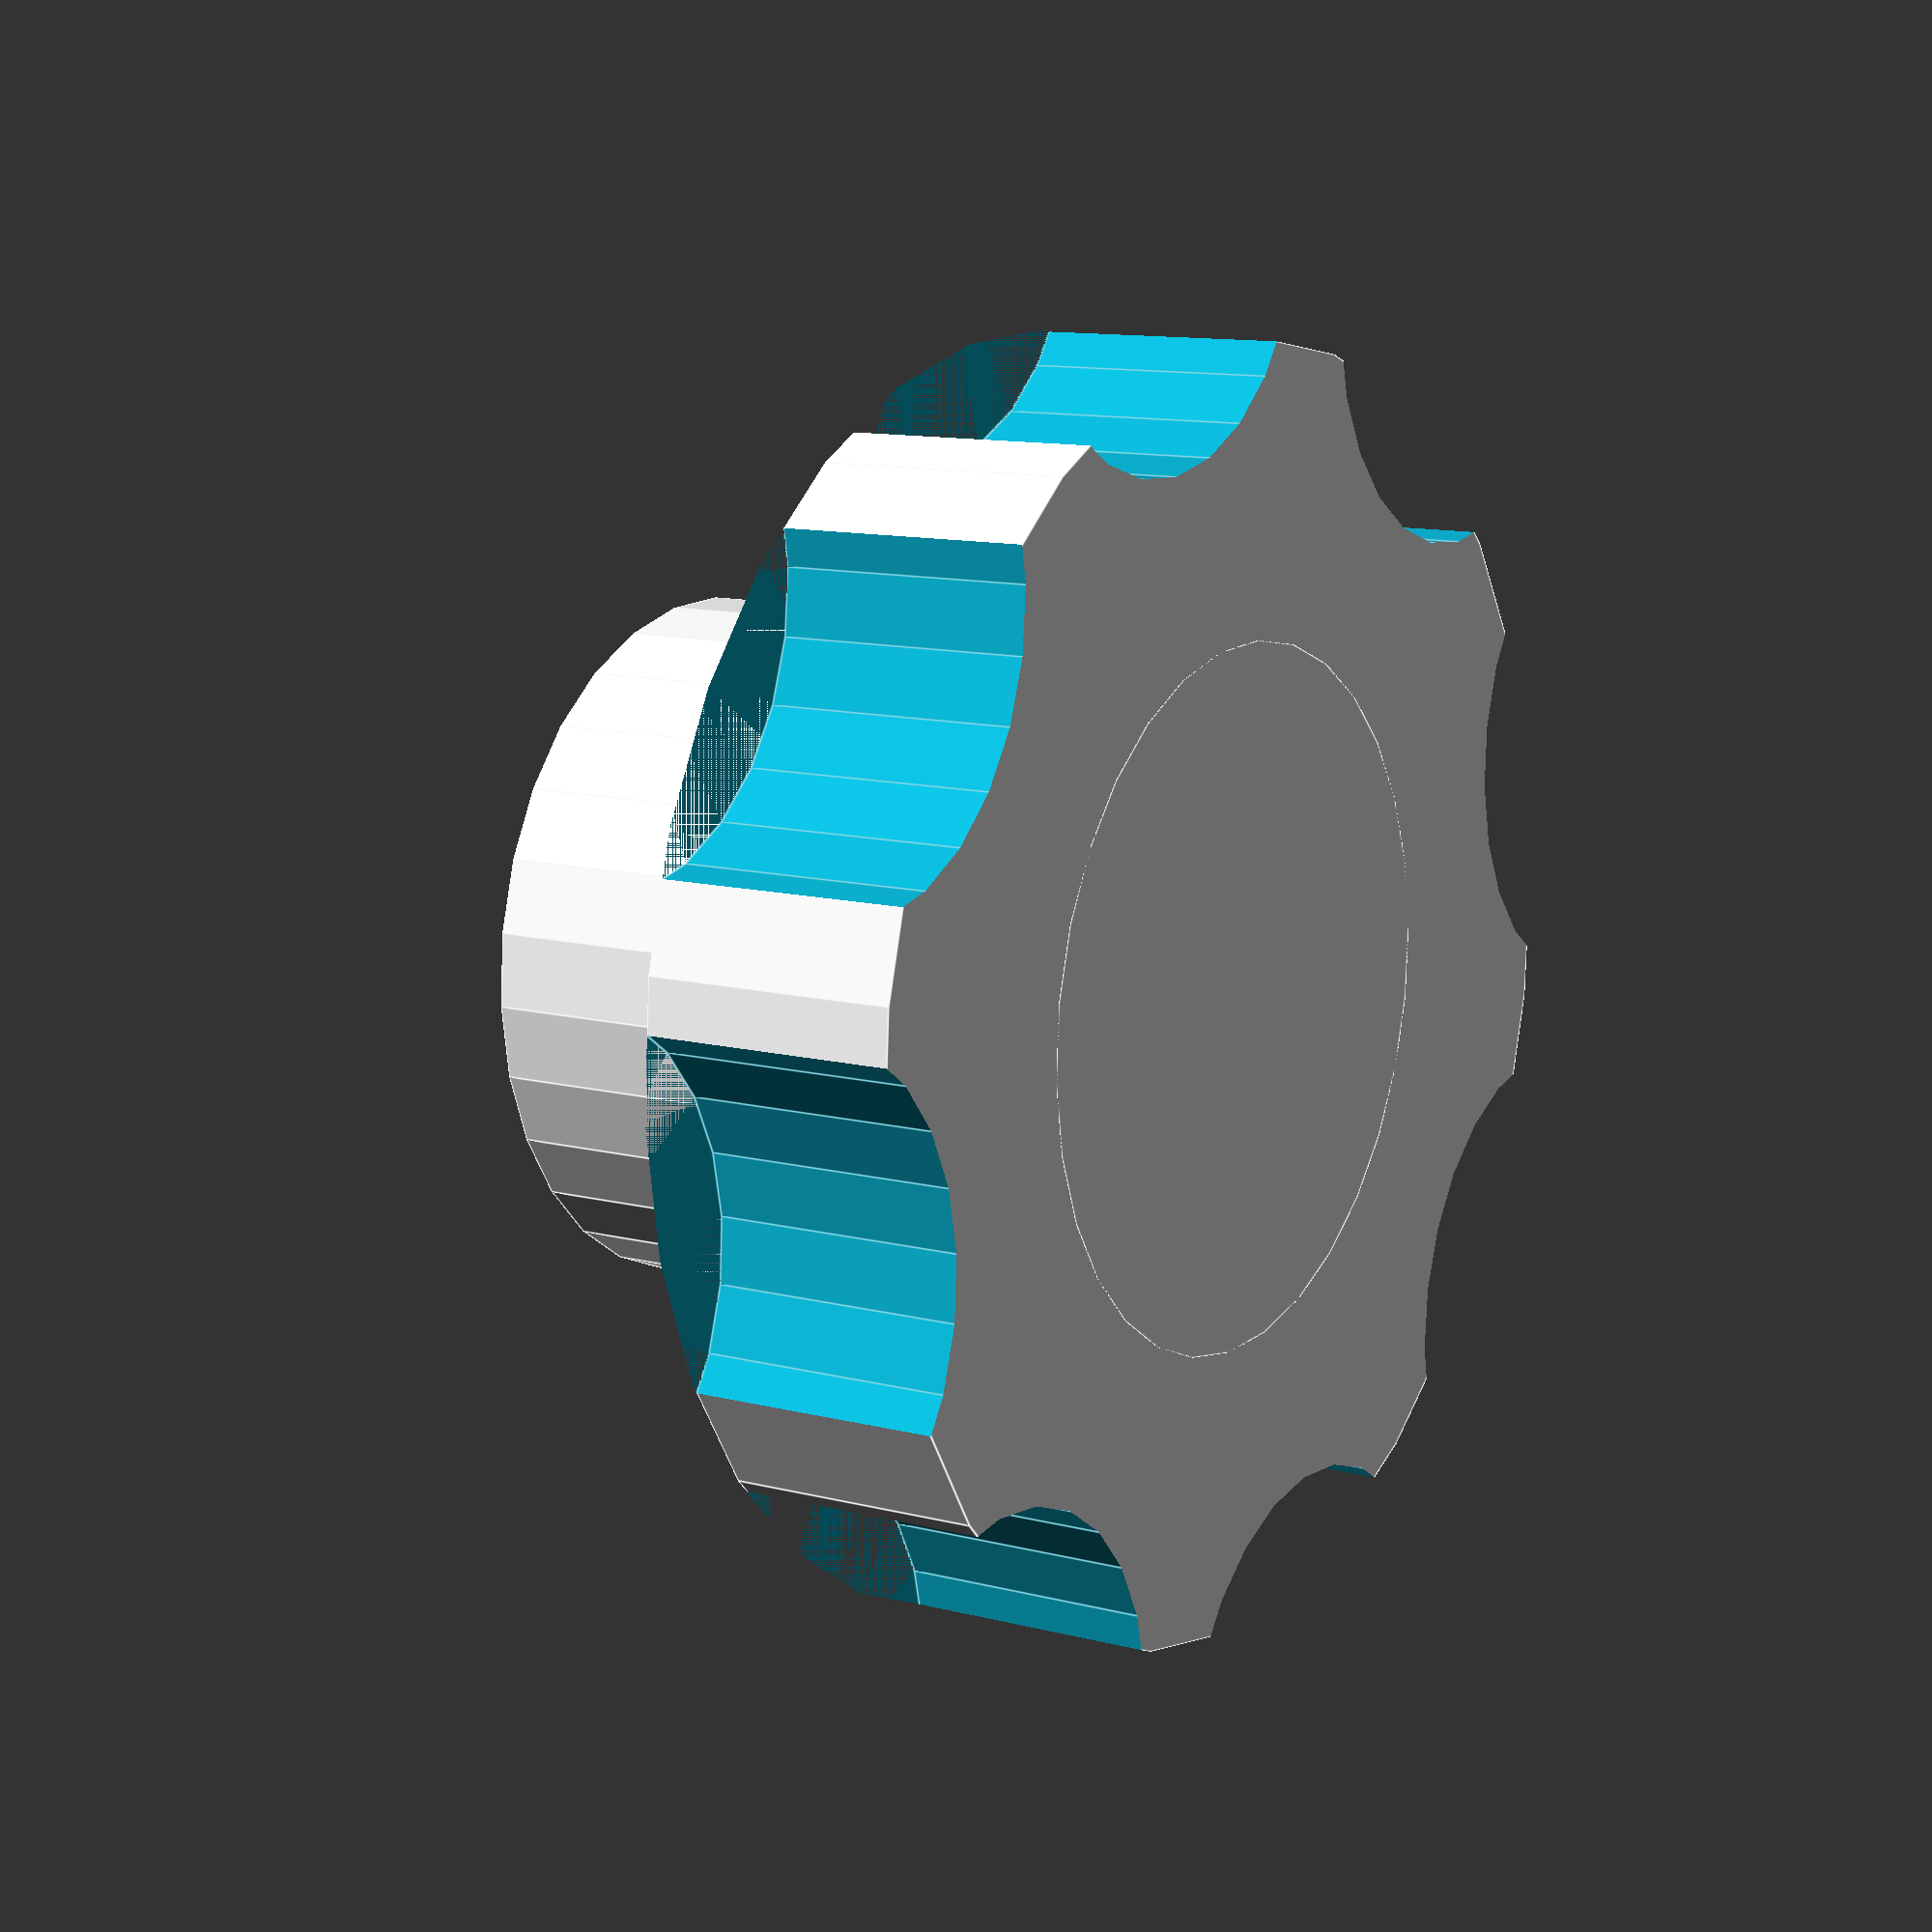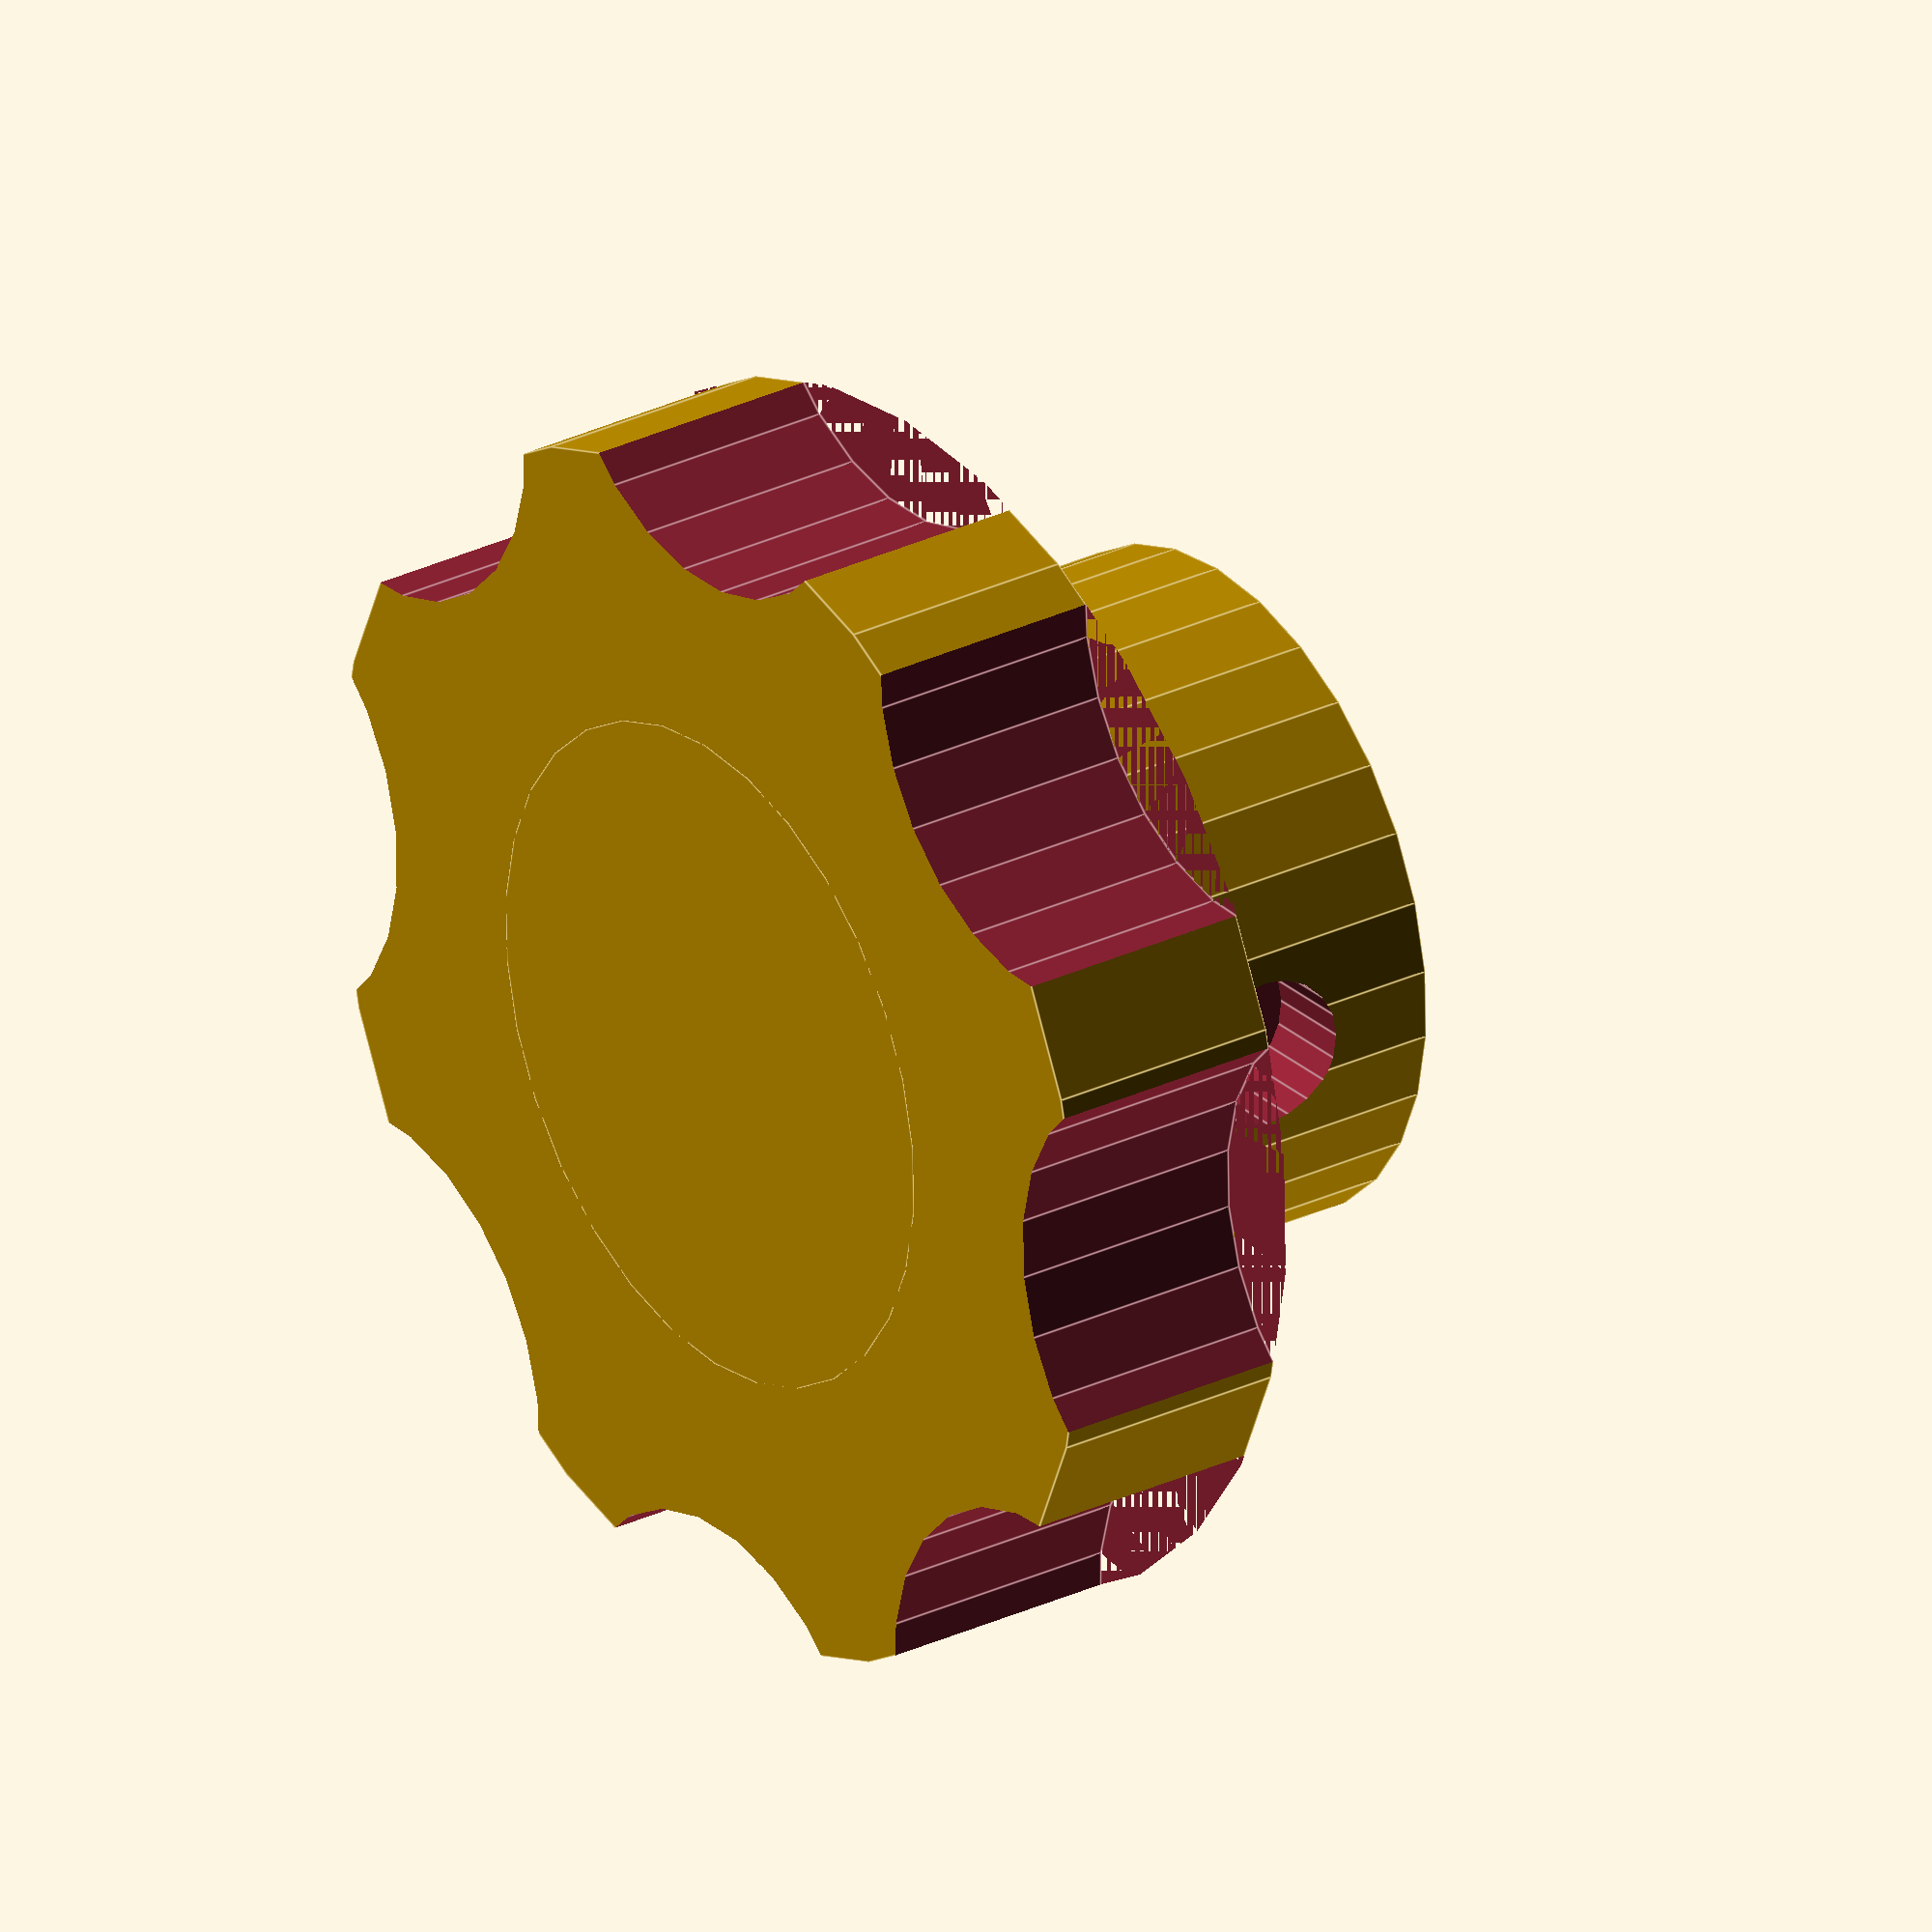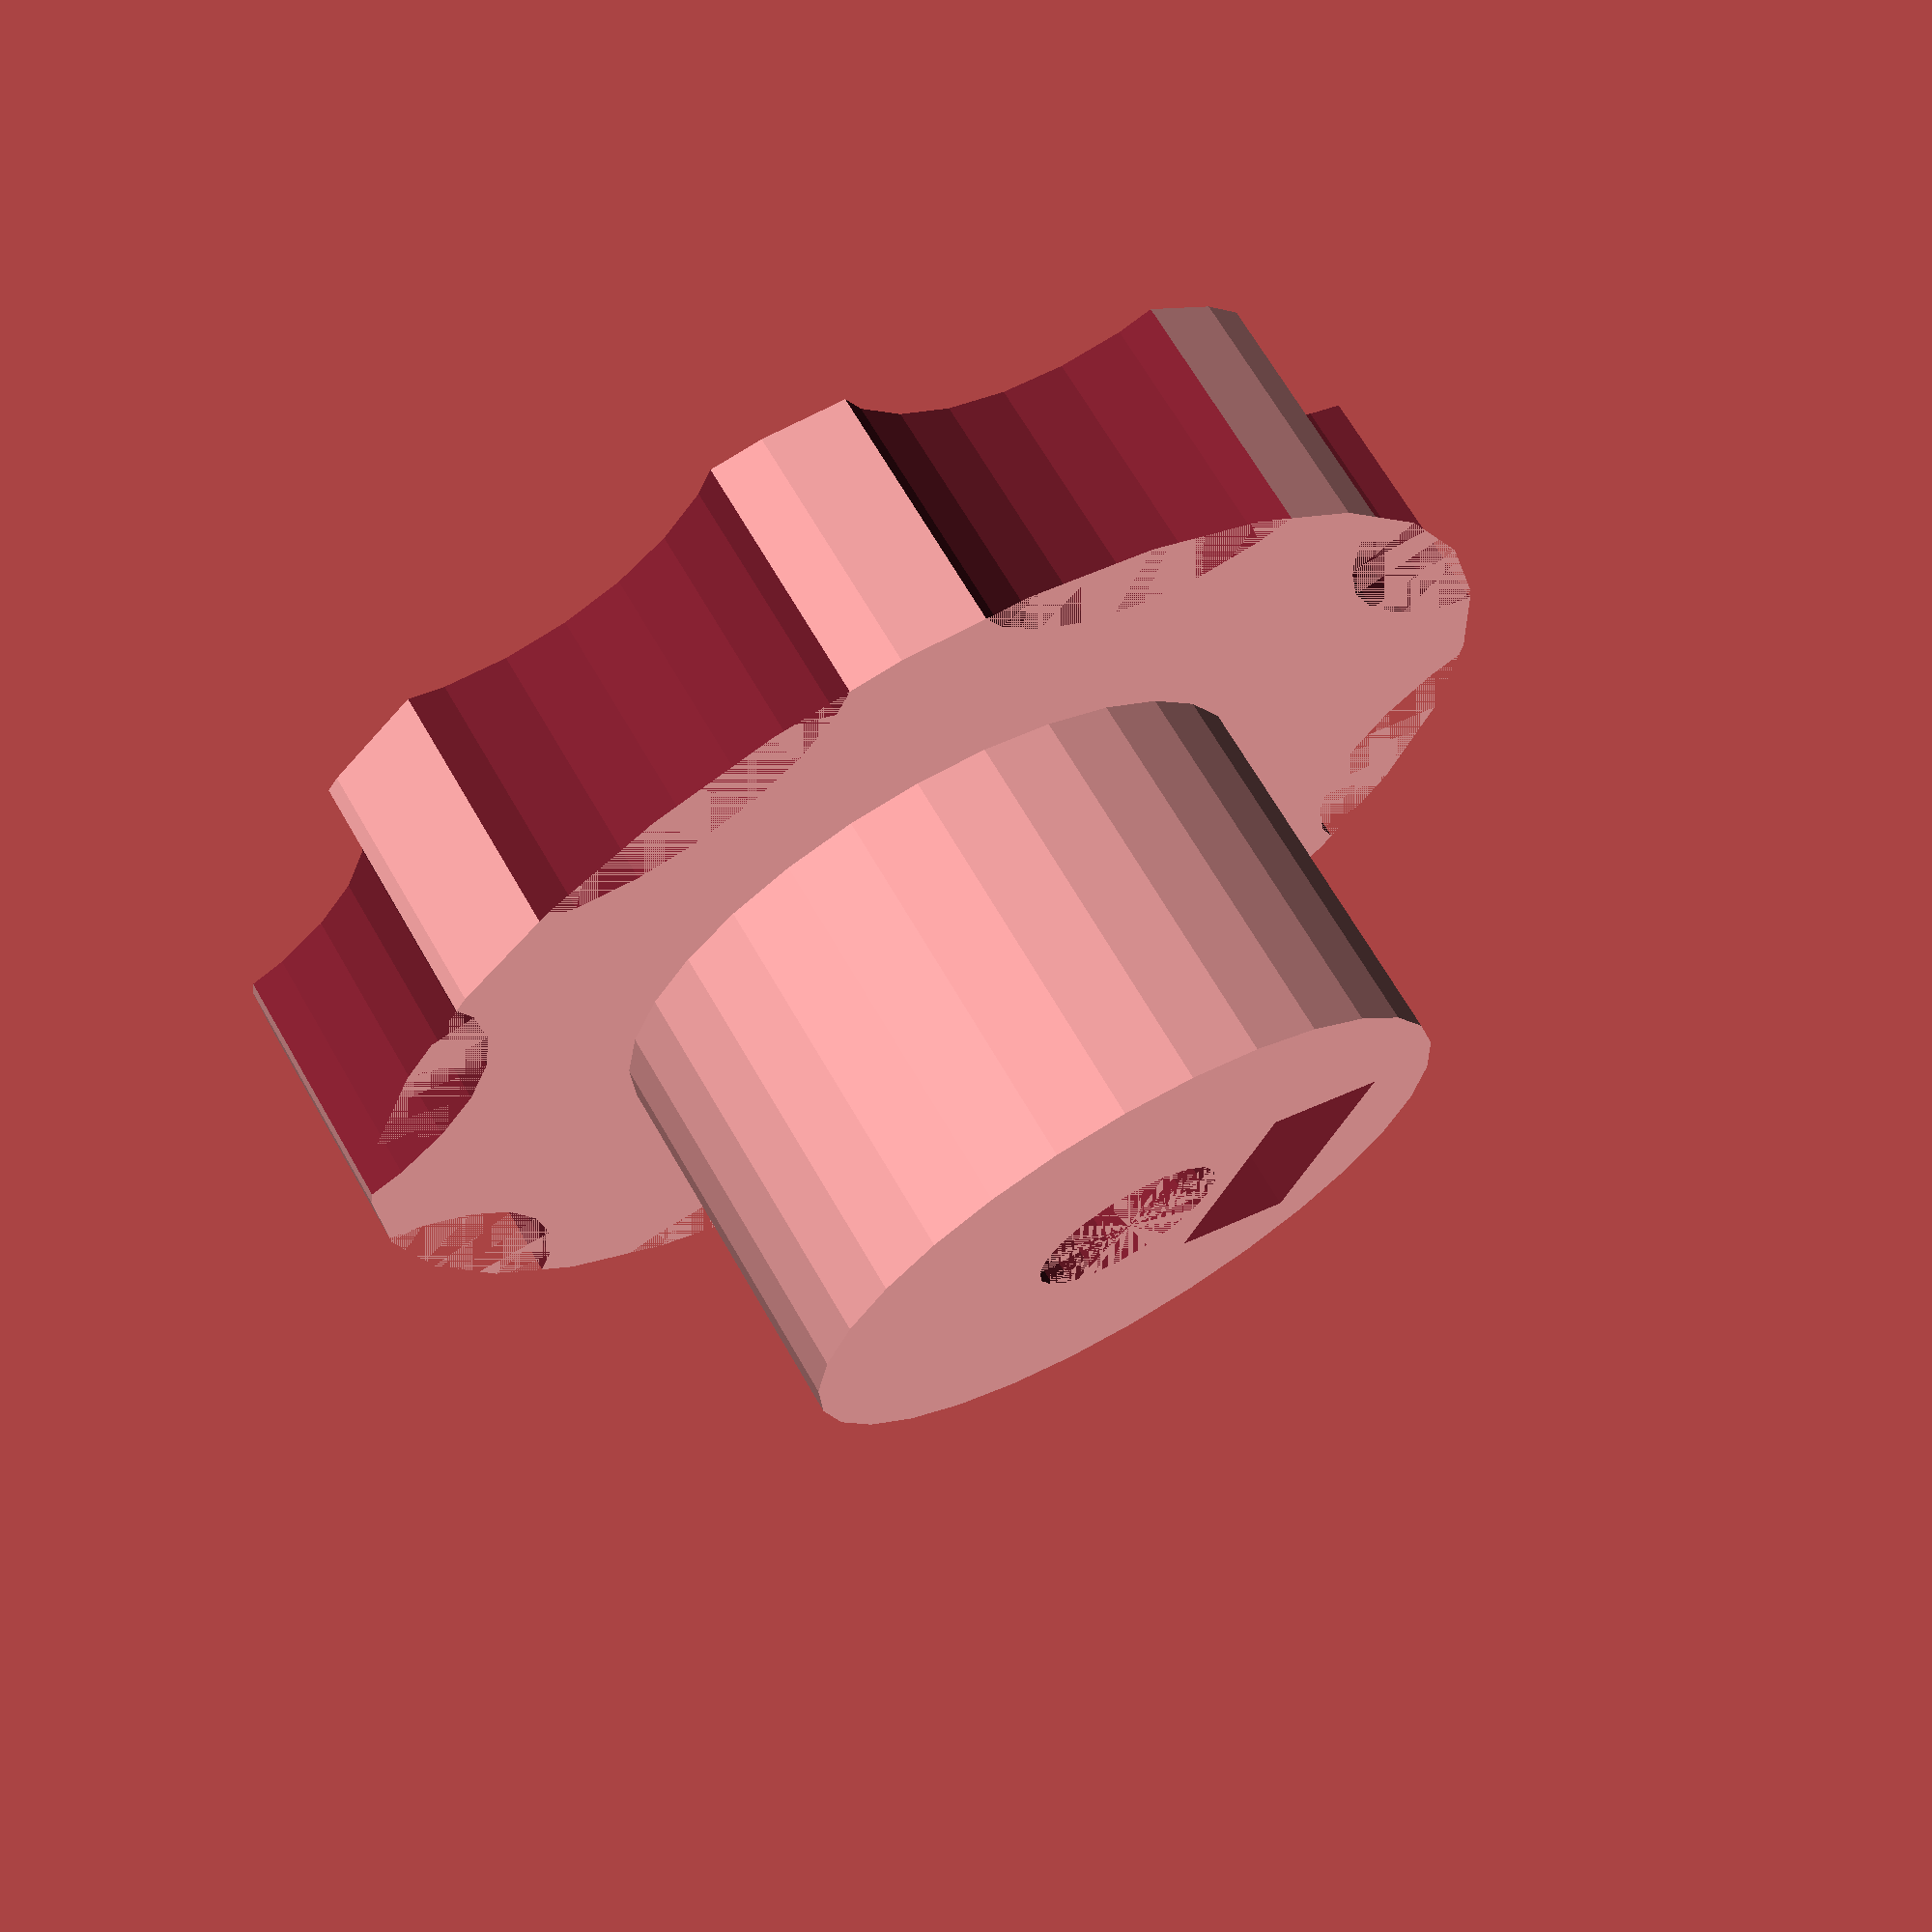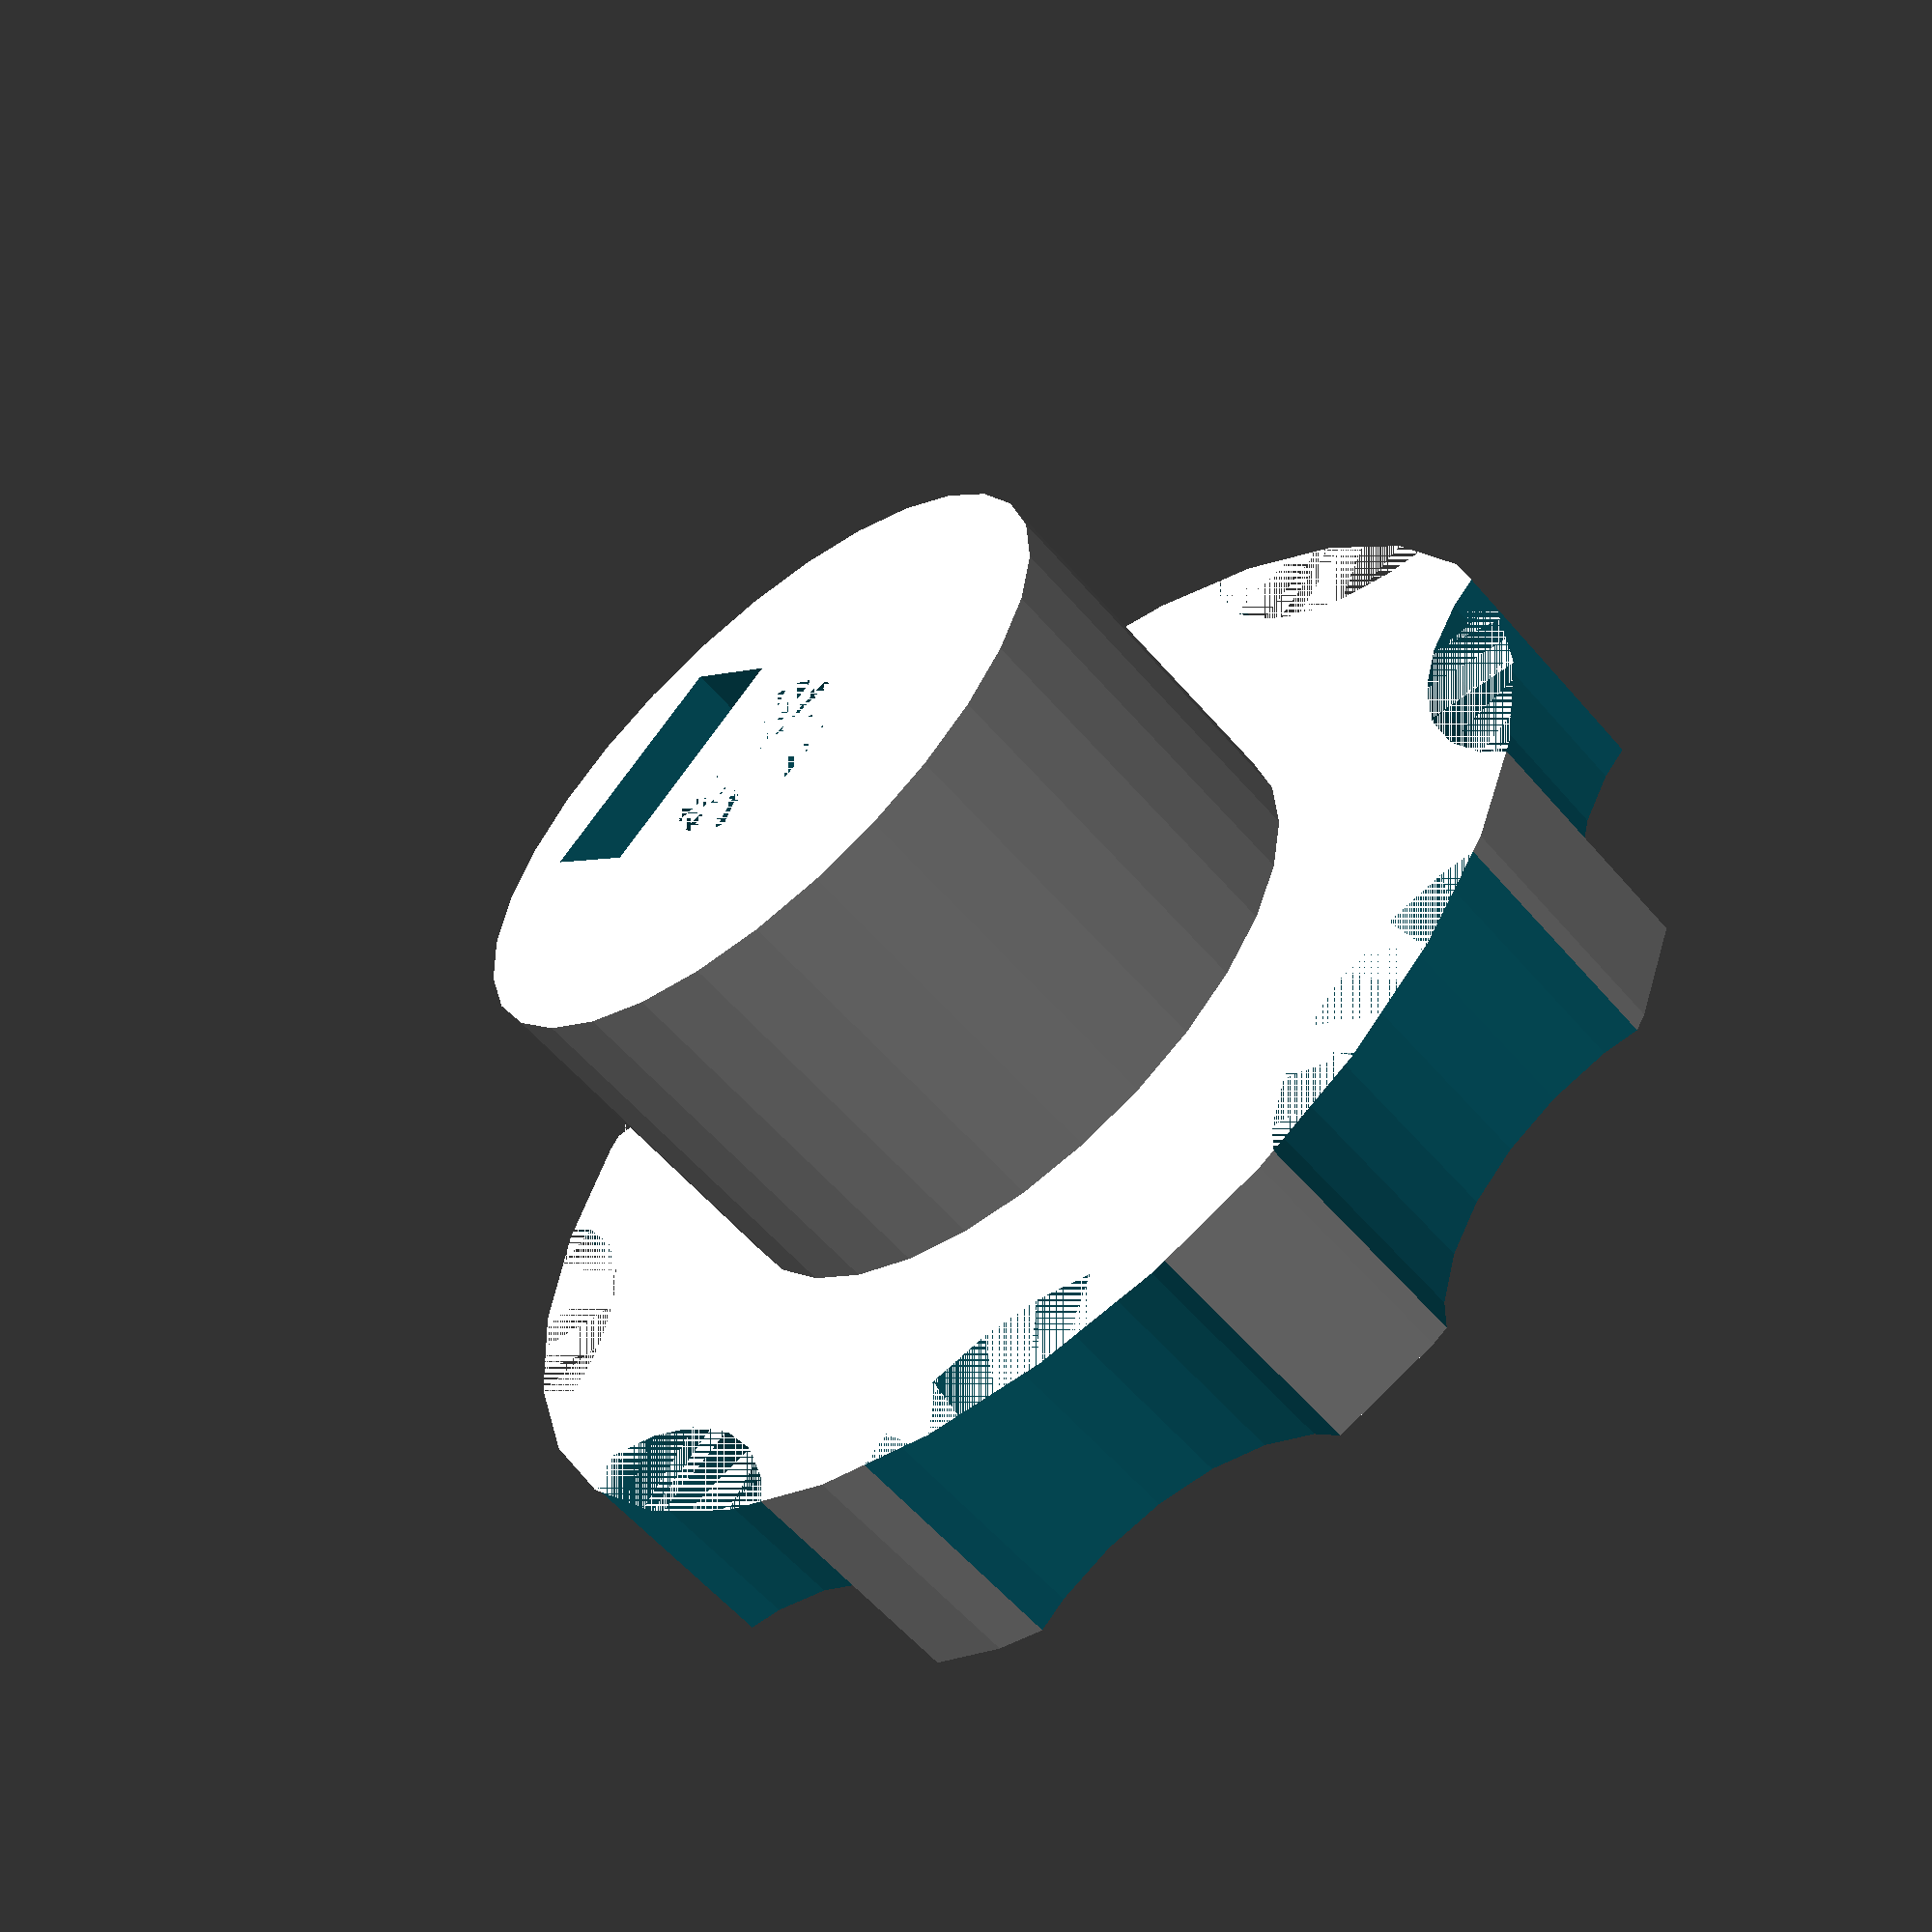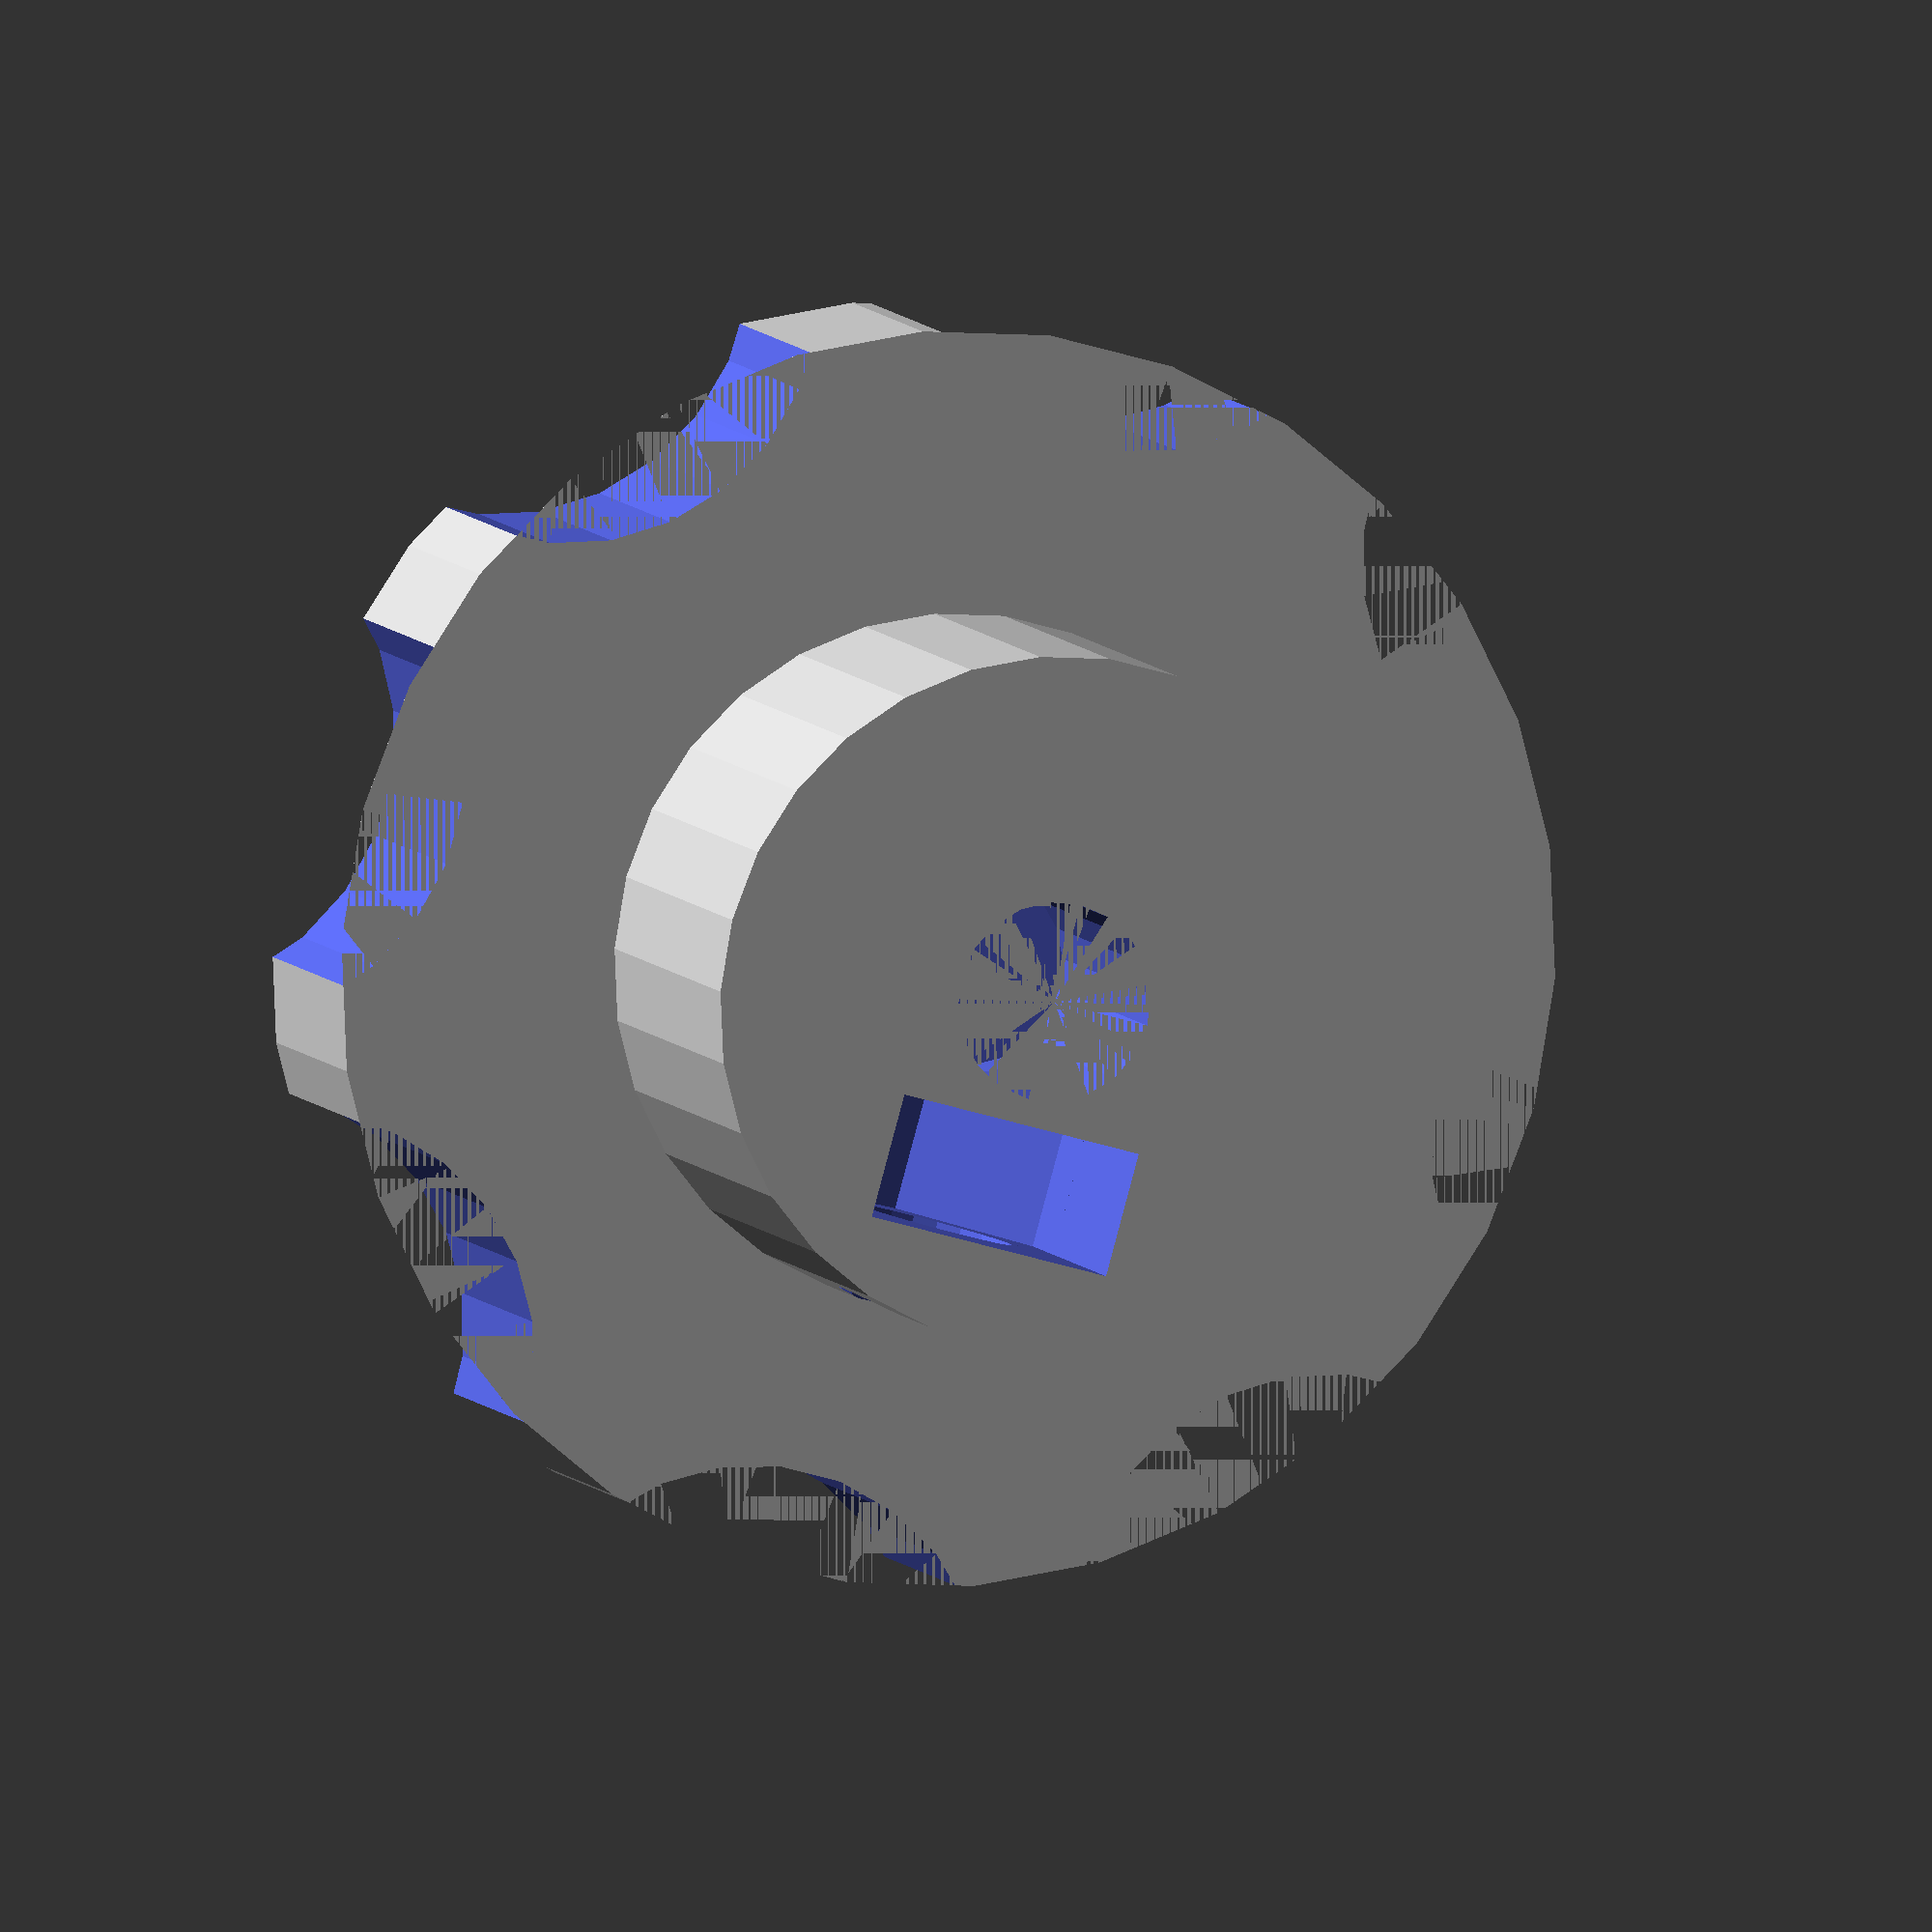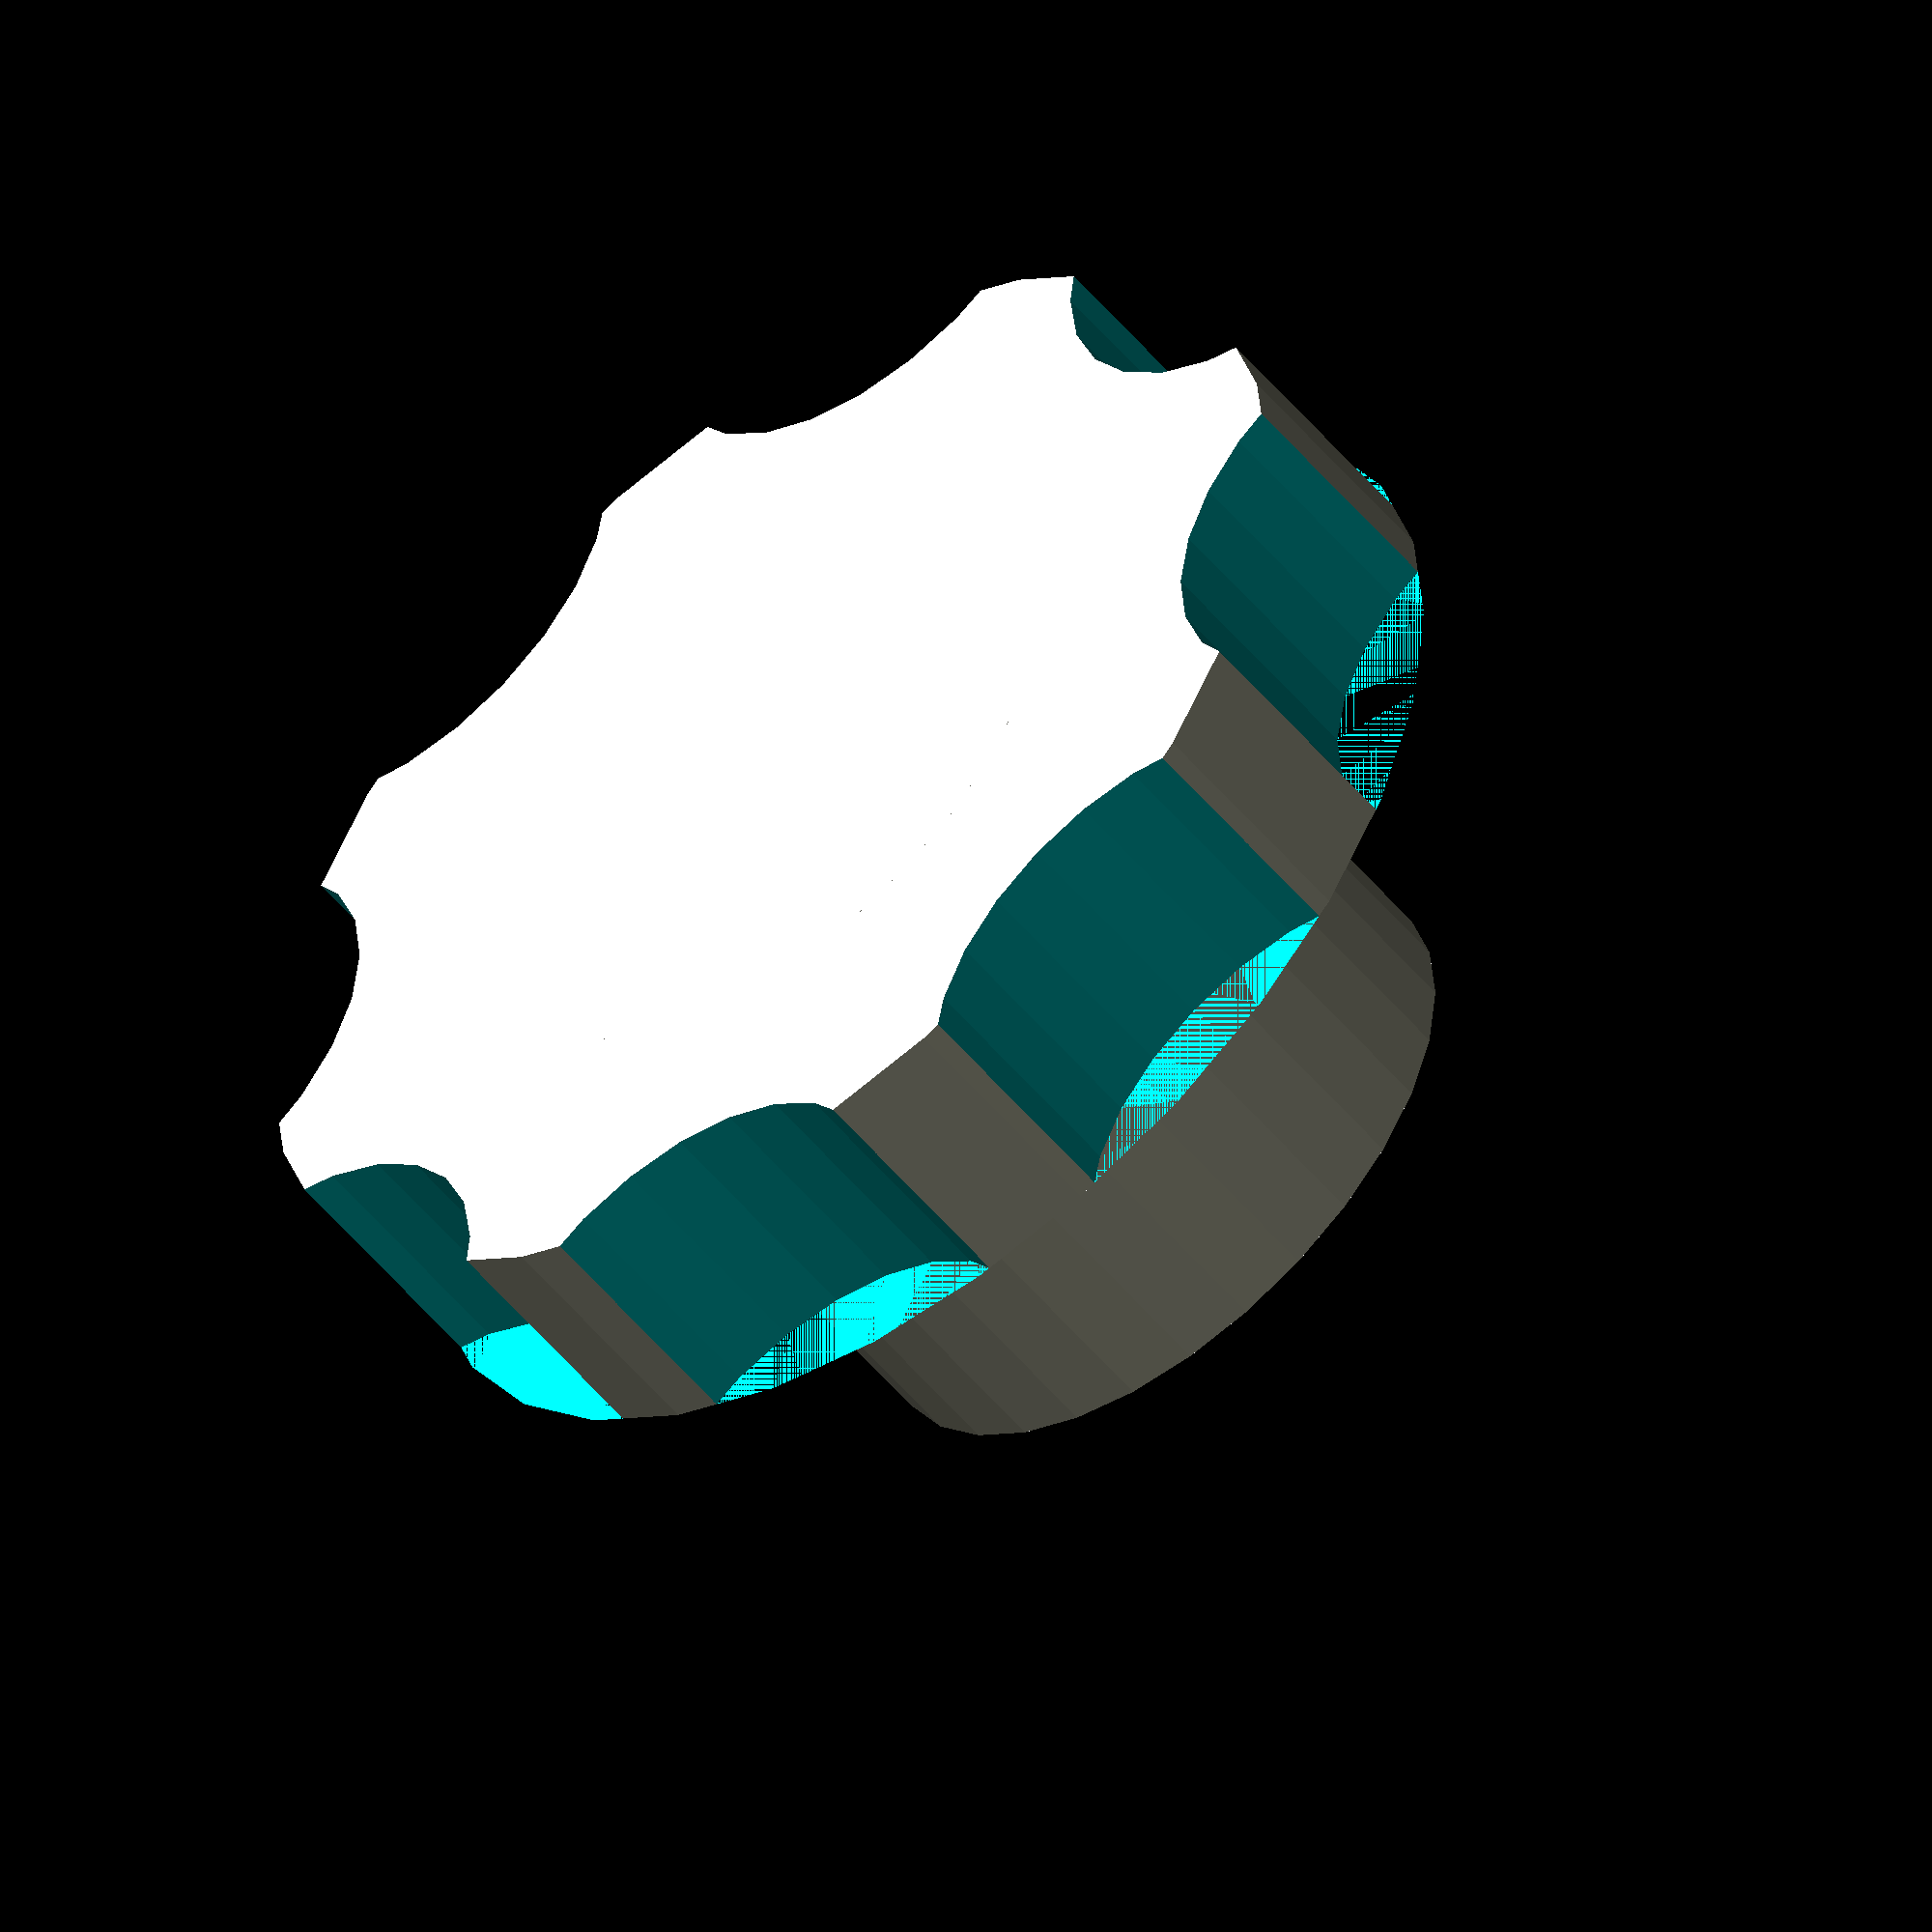
<openscad>
total_height=20;
motor_shaft_depth=10;
motor_shaft_diameter=6.350; //nema 23

m5_shaft_diameter=5;
//took actual measurements of a nut
m5_nut_flat_width=8; // some references say 7.612;
m5_nut_thickness=4;

m5_nut_corner_width=(2/sqrt(3))*m5_nut_flat_width;

cross_shaft_placement=14;
cross_shaft_length=30; //arbitrary, but so we don't have magic numbers below

module knob_top() {
  max_radius=20;
  scallop_radius=8;
  thickness=8;

  difference() {
    //shallow cylinder
    cylinder(h=thickness,r=max_radius);

    //"scallops"
    for(n=[1:8]) {
      rotate( n * 360 / 8, [0, 0, 1])
        translate([max_radius+.6*scallop_radius, 0, 0])
          cylinder(h=thickness*2, r = scallop_radius, center=true,$fn=25);
    }
  }
}

//choose a slot type
module hexslot() {
  box_height=10; 
  union() {
    rotate([90,90,0])
      cylinder (h = m5_nut_thickness, r = m5_nut_corner_width / 2, center = true, $fn = 6);
    translate([0,0,box_height/2]) cube([m5_nut_flat_width,m5_nut_thickness,box_height], center=true);
  }
}
module squareslot() {
  cube([m5_nut_flat_width,m5_nut_thickness,15], center=true);
}

knob_top();

//shaft coupling
difference() {
  difference() {
    difference() {
      //11mm radius cylinder
      cylinder(h=total_height, r=11);
      //- 1/4 inch diamater cylinder, z+10, 20 height (could be infinite
      translate([0,0,(total_height-motor_shaft_depth)]) 
        cylinder(h=motor_shaft_depth, r=motor_shaft_diameter/2, $fn=20);
    }

    // hex nut side shaft
    translate([0,cross_shaft_length/2,cross_shaft_placement]) 
      rotate ([90,0,0]) 
        cylinder (h = cross_shaft_length, r=m5_shaft_diameter/2, center = true, $fn=20);
  }
  translate([0,6,cross_shaft_placement]) //6 is just a position between the shaft and outside
    hexslot();
    //squareslot();
}
</openscad>
<views>
elev=168.7 azim=146.6 roll=57.7 proj=p view=edges
elev=151.6 azim=91.3 roll=306.0 proj=o view=edges
elev=111.5 azim=291.4 roll=210.1 proj=p view=wireframe
elev=58.4 azim=315.0 roll=40.3 proj=p view=wireframe
elev=173.2 azim=15.6 roll=196.2 proj=o view=wireframe
elev=52.6 azim=36.0 roll=218.2 proj=o view=solid
</views>
